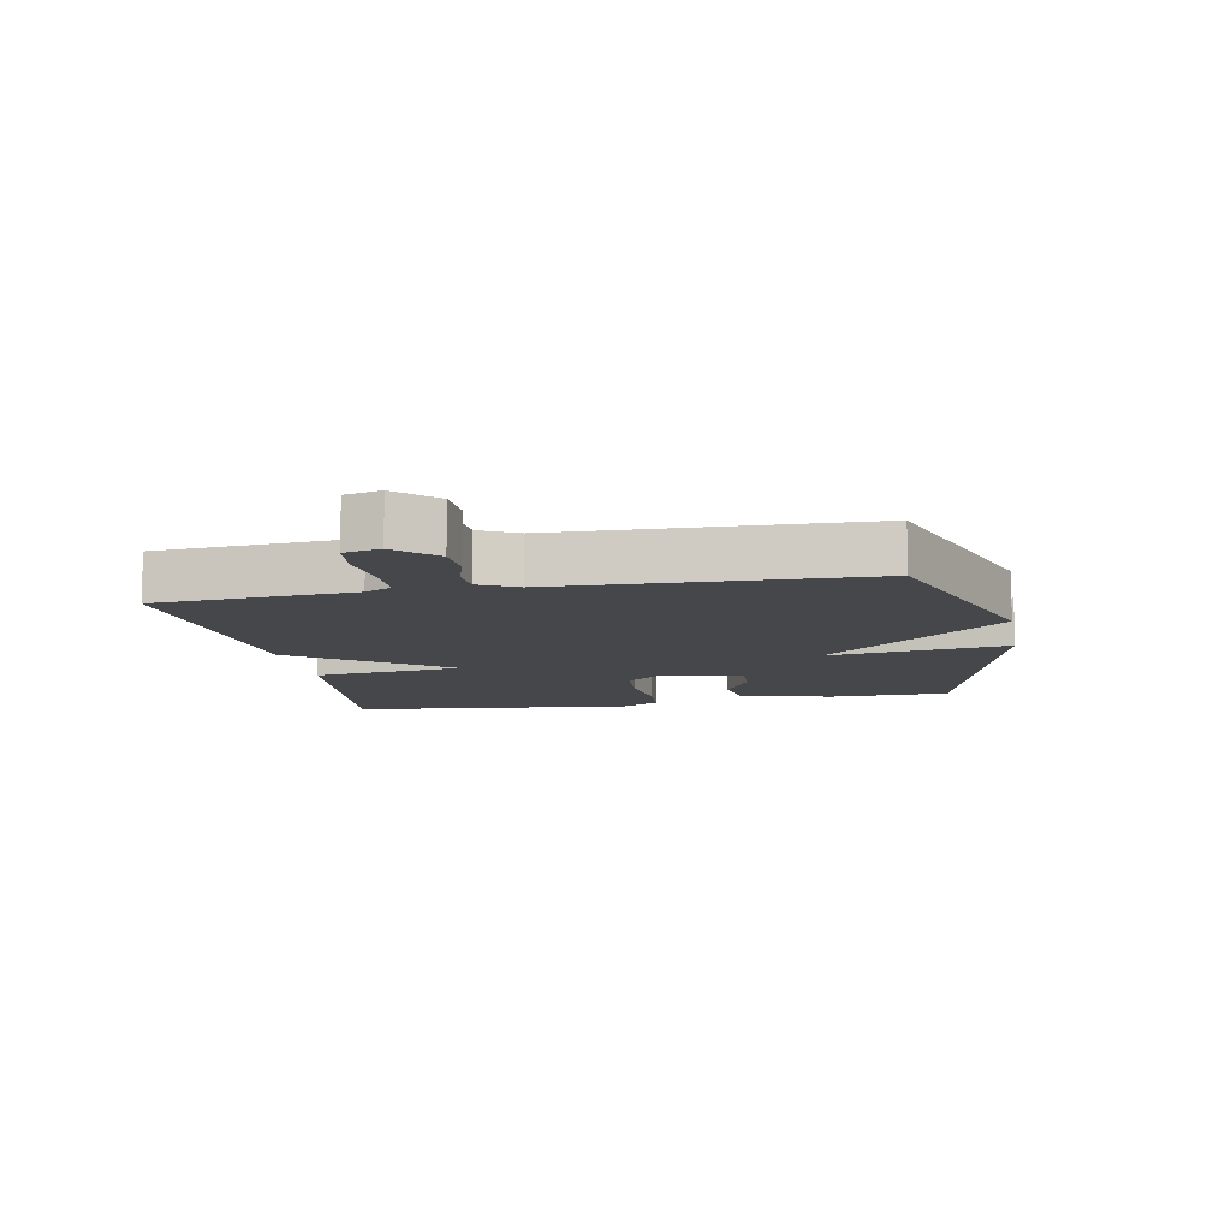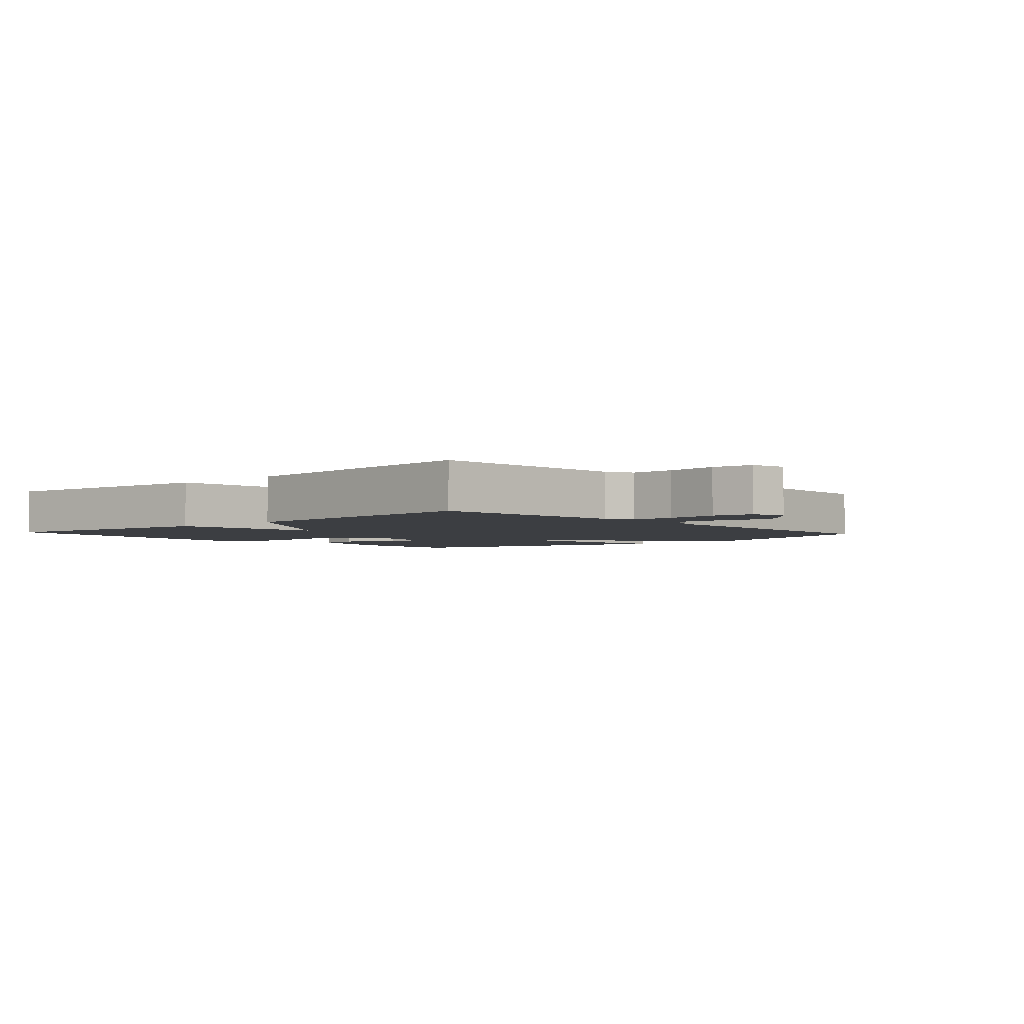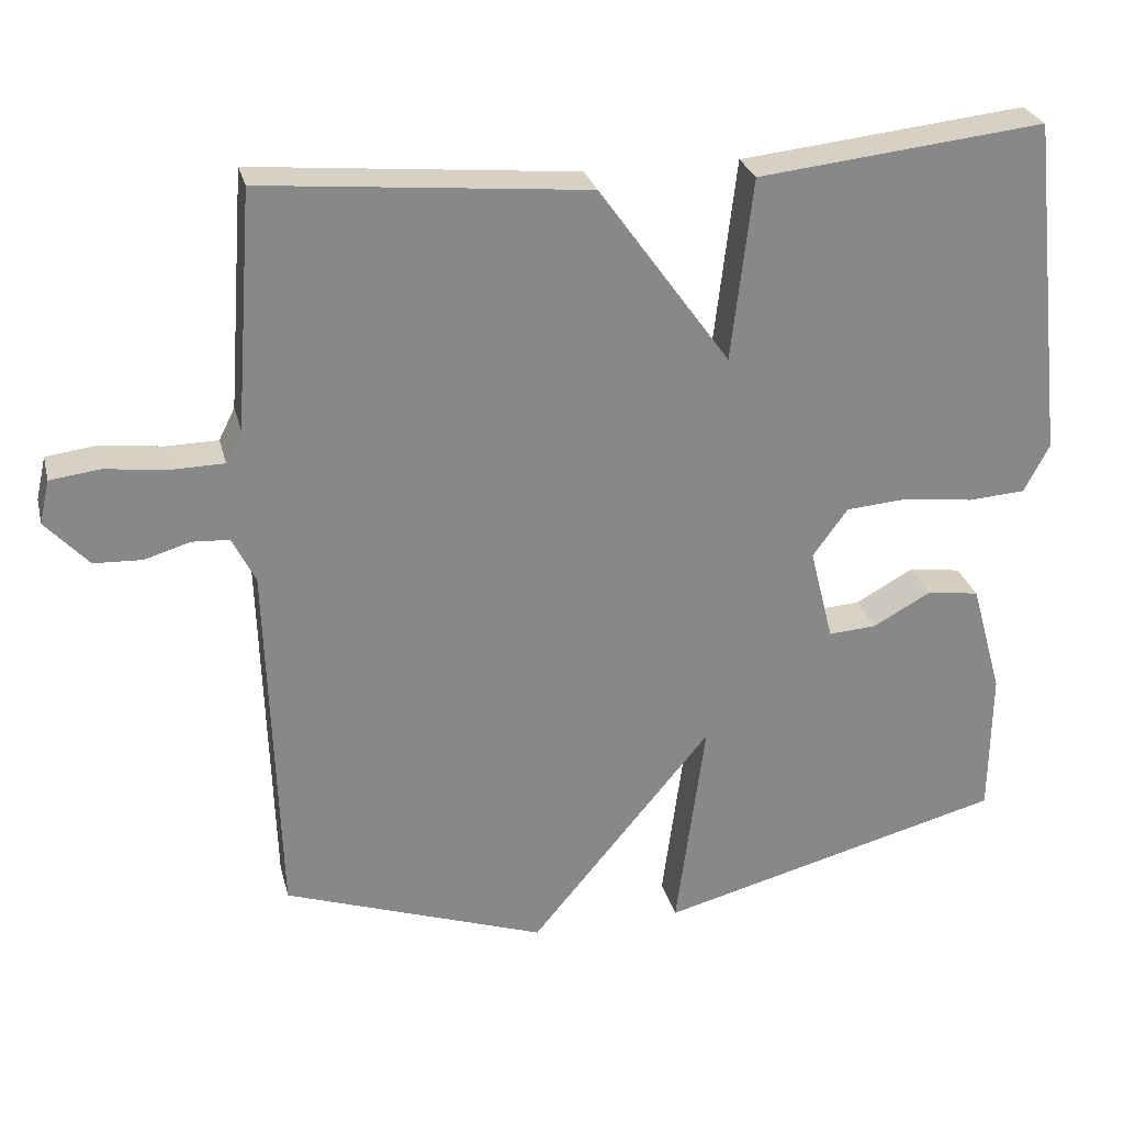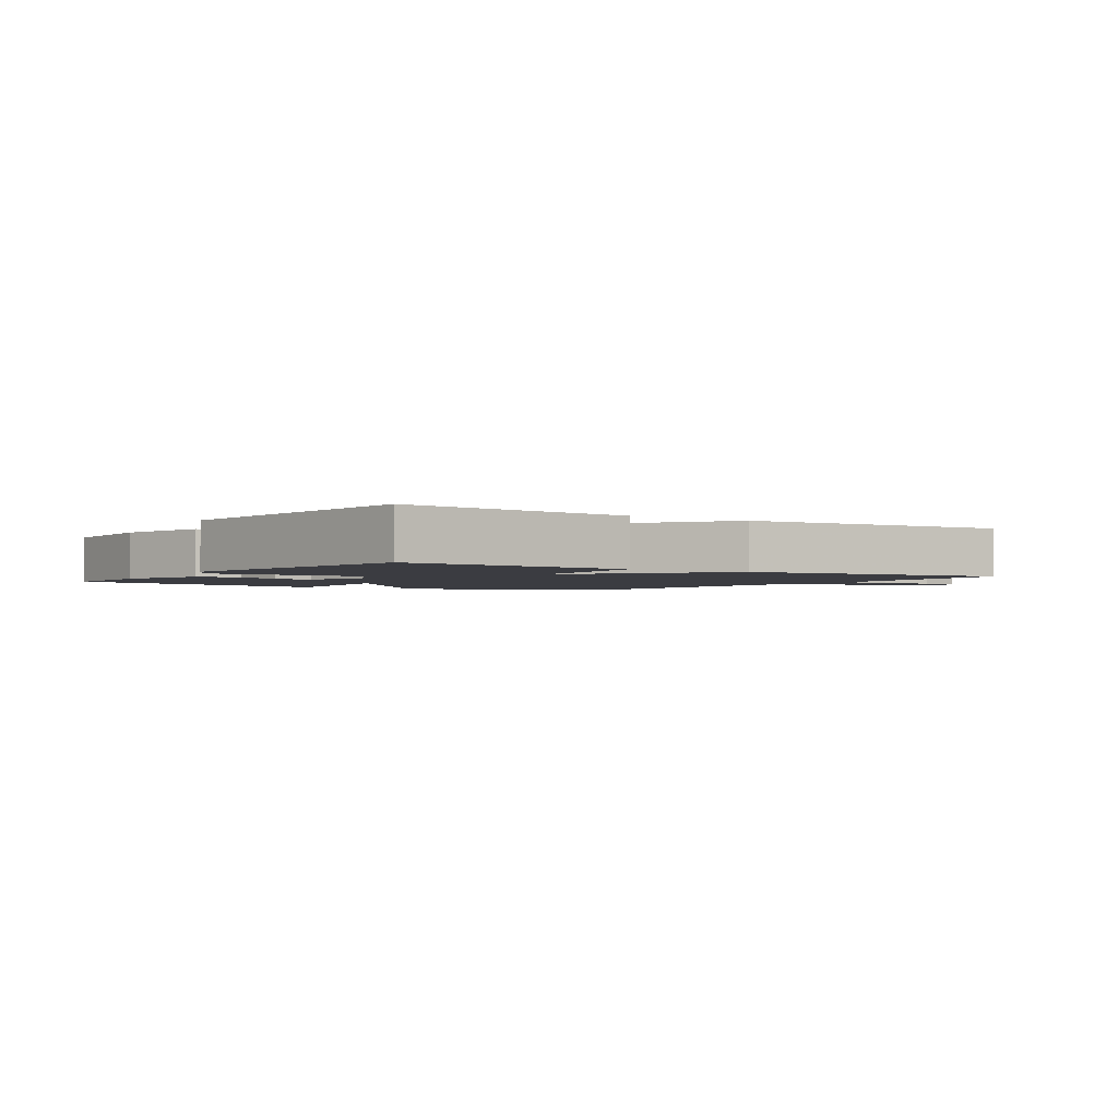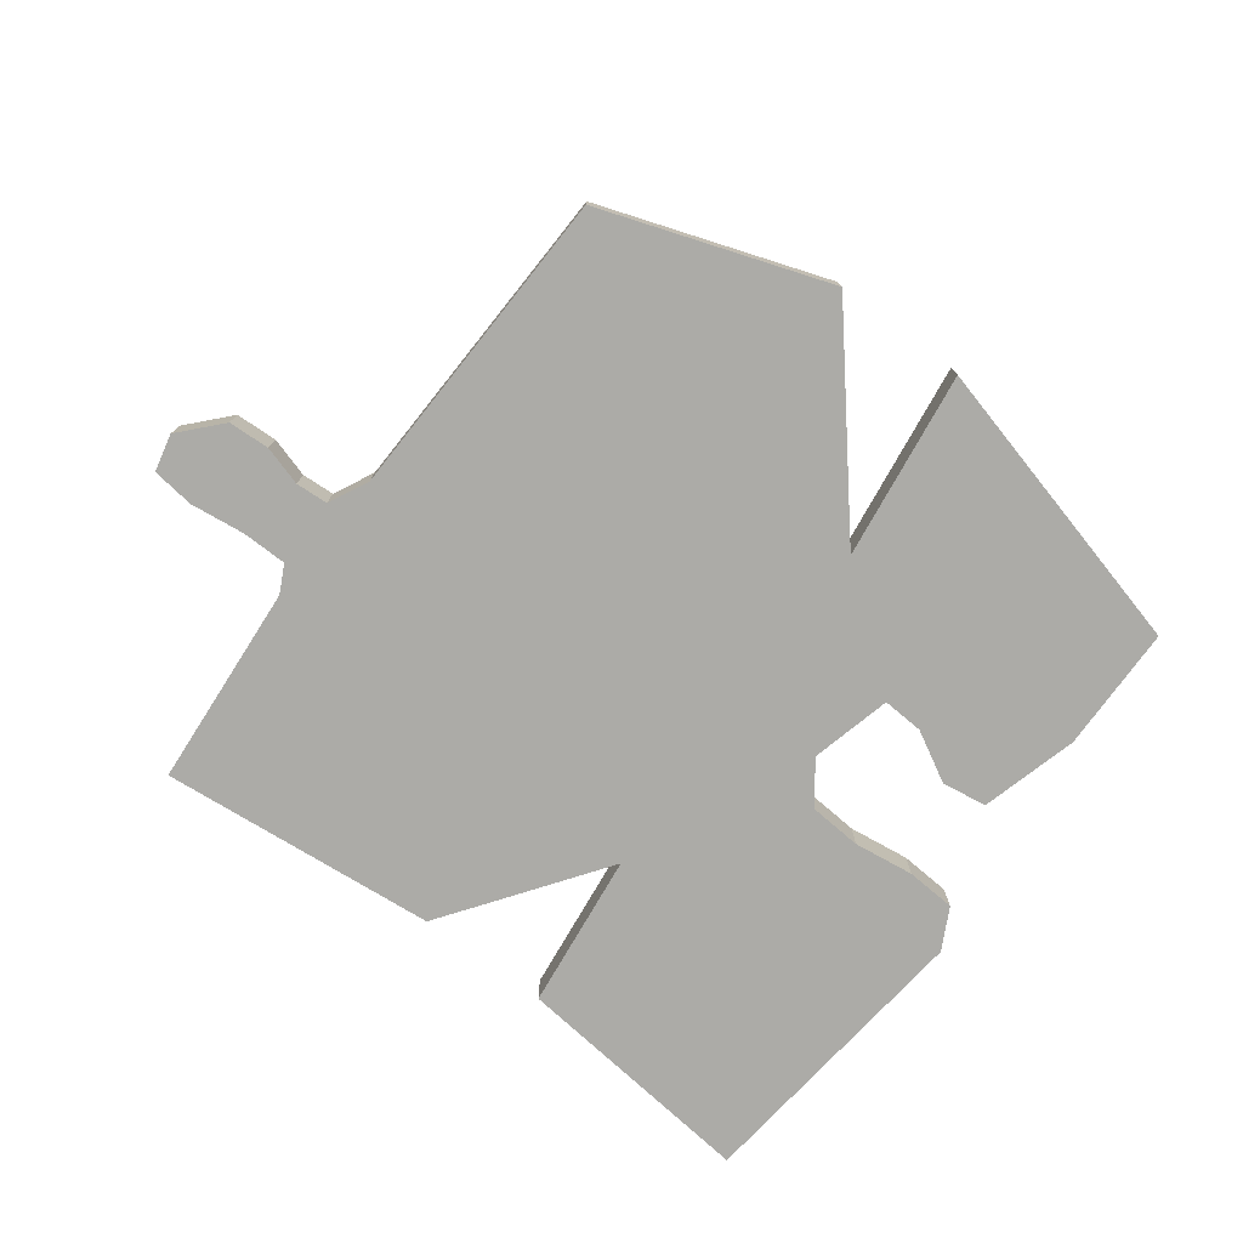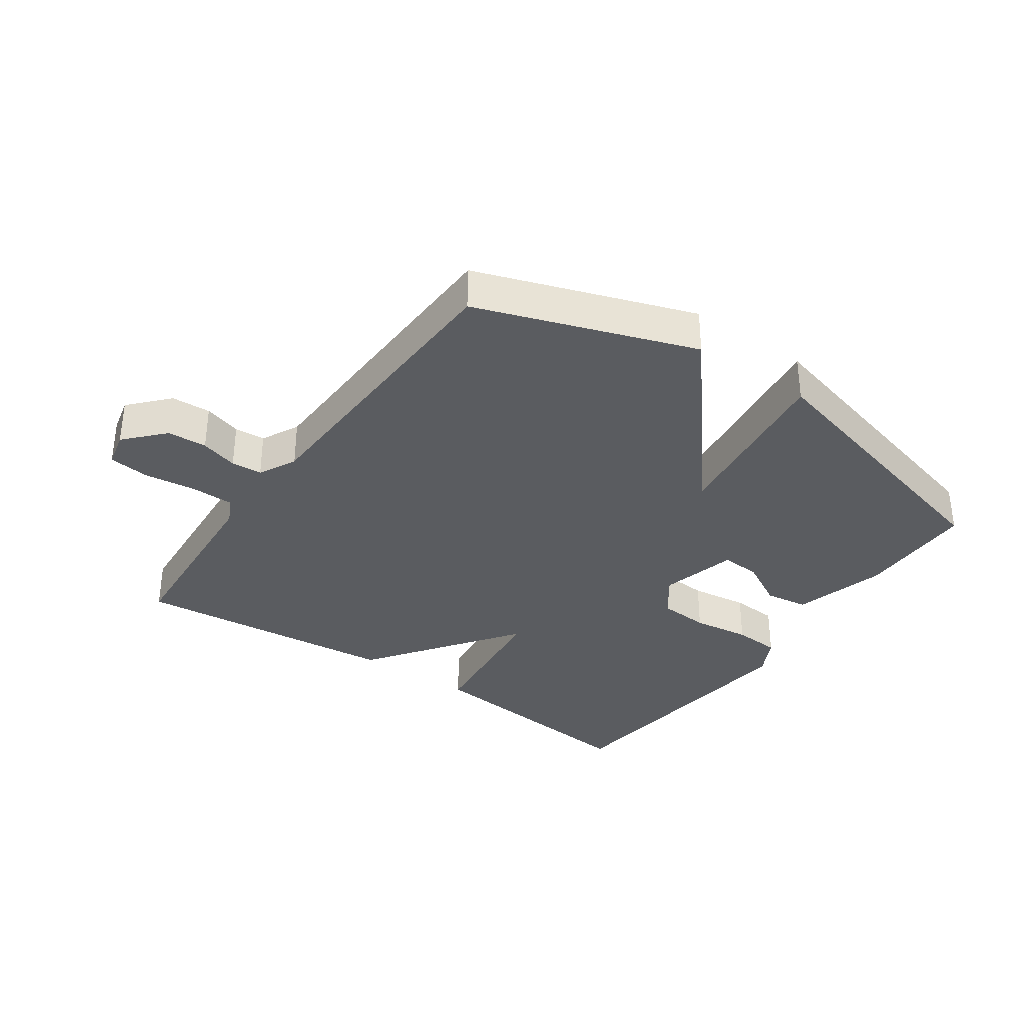
<metadata>
{"format":"obj","ext":"obj","renderer":"f3d","projection":"perspective","resolution":1024,"background":"white","views":[{"elev":-10.4,"azim":100.7,"up":"+Y"},{"elev":-3.1,"azim":42.1,"up":"+Y"},{"elev":27.4,"azim":166.4,"up":"+Z"},{"elev":-2.2,"azim":-33.8,"up":"+Y"},{"elev":-76.3,"azim":143.3,"up":"+Y"},{"elev":-34.4,"azim":145.0,"up":"+Y"}]}
</metadata>
<code>
v -0.5 0.07 -0.5
v -0.502 0.07 -0.308
v -0.461 0.07 -0.16
v -0.392 0.07 -0.15
v -0.316 0.07 -0.192
v -0.253 0.07 -0.196
v -0.222 0.07 -0.073
v -0.268 0.07 -0.01
v -0.349 0.07 -0.004
v -0.441 0.07 -0.016
v -0.516 0.07 -0.011
v -0.549 0.07 0.052
v -0.5 0.07 0.5
v -0.124 0.07 0.46
v -0.096 0.07 0.221
v 0.076 0.07 0.46
v 0.5 0.07 0.5
v 0.523 0.07 0.189
v 0.544 0.07 0.147
v 0.612 0.07 0.146
v 0.695 0.07 0.156
v 0.76 0.07 0.148
v 0.773 0.07 0.091
v 0.717 0.07 0.03
v 0.654 0.07 0.027
v 0.594 0.07 0.045
v 0.545 0.07 0.042
v 0.515 0.07 -0.018
v 0.5 0.07 -0.5
v 0.156 0.07 -0.619
v -0.082 0.07 -0.333
v -0.044 0.07 -0.619
v -0.5 0 -0.5
v -0.502 0 -0.308
v -0.461 0 -0.16
v -0.392 0 -0.15
v -0.316 0 -0.192
v -0.253 0 -0.196
v -0.222 0 -0.073
v -0.268 0 -0.01
v -0.349 0 -0.004
v -0.441 0 -0.016
v -0.516 0 -0.011
v -0.549 0 0.052
v -0.5 0 0.5
v -0.124 0 0.46
v -0.096 0 0.221
v 0.076 0 0.46
v 0.5 0 0.5
v 0.523 0 0.189
v 0.544 0 0.147
v 0.612 0 0.146
v 0.695 0 0.156
v 0.76 0 0.148
v 0.773 0 0.091
v 0.717 0 0.03
v 0.654 0 0.027
v 0.594 0 0.045
v 0.545 0 0.042
v 0.515 0 -0.018
v 0.5 0 -0.5
v 0.156 0 -0.619
v -0.082 0 -0.333
v -0.044 0 -0.619
f 3 4 5
f 2 3 5
f 1 2 5
f 32 1 5
f 31 32 5
f 28 29 30 31
f 27 28 31
f 24 25 26
f 23 24 26
f 22 23 26
f 21 22 26
f 20 21 26
f 19 20 26 27
f 18 19 27 31
f 17 18 31
f 16 17 31
f 15 16 31
f 13 14 15
f 12 13 15
f 11 12 15
f 10 11 15
f 9 10 15
f 8 9 15
f 7 8 15
f 6 7 15 31
f 5 6 31
f 37 36 35
f 37 35 34
f 37 34 33
f 37 33 64
f 37 64 63
f 63 62 61 60
f 63 60 59
f 58 57 56
f 58 56 55
f 58 55 54
f 58 54 53
f 58 53 52
f 59 58 52 51
f 63 59 51 50
f 63 50 49
f 63 49 48
f 63 48 47
f 47 46 45
f 47 45 44
f 47 44 43
f 47 43 42
f 47 42 41
f 47 41 40
f 47 40 39
f 63 47 39 38
f 63 38 37
f 1 33 34 2
f 2 34 35 3
f 3 35 36 4
f 4 36 37 5
f 5 37 38 6
f 6 38 39 7
f 7 39 40 8
f 8 40 41 9
f 9 41 42 10
f 10 42 43 11
f 11 43 44 12
f 12 44 45 13
f 13 45 46 14
f 14 46 47 15
f 15 47 48 16
f 16 48 49 17
f 17 49 50 18
f 18 50 51 19
f 19 51 52 20
f 20 52 53 21
f 21 53 54 22
f 22 54 55 23
f 23 55 56 24
f 24 56 57 25
f 25 57 58 26
f 26 58 59 27
f 27 59 60 28
f 28 60 61 29
f 29 61 62 30
f 30 62 63 31
f 31 63 64 32
f 32 64 33 1

</code>
